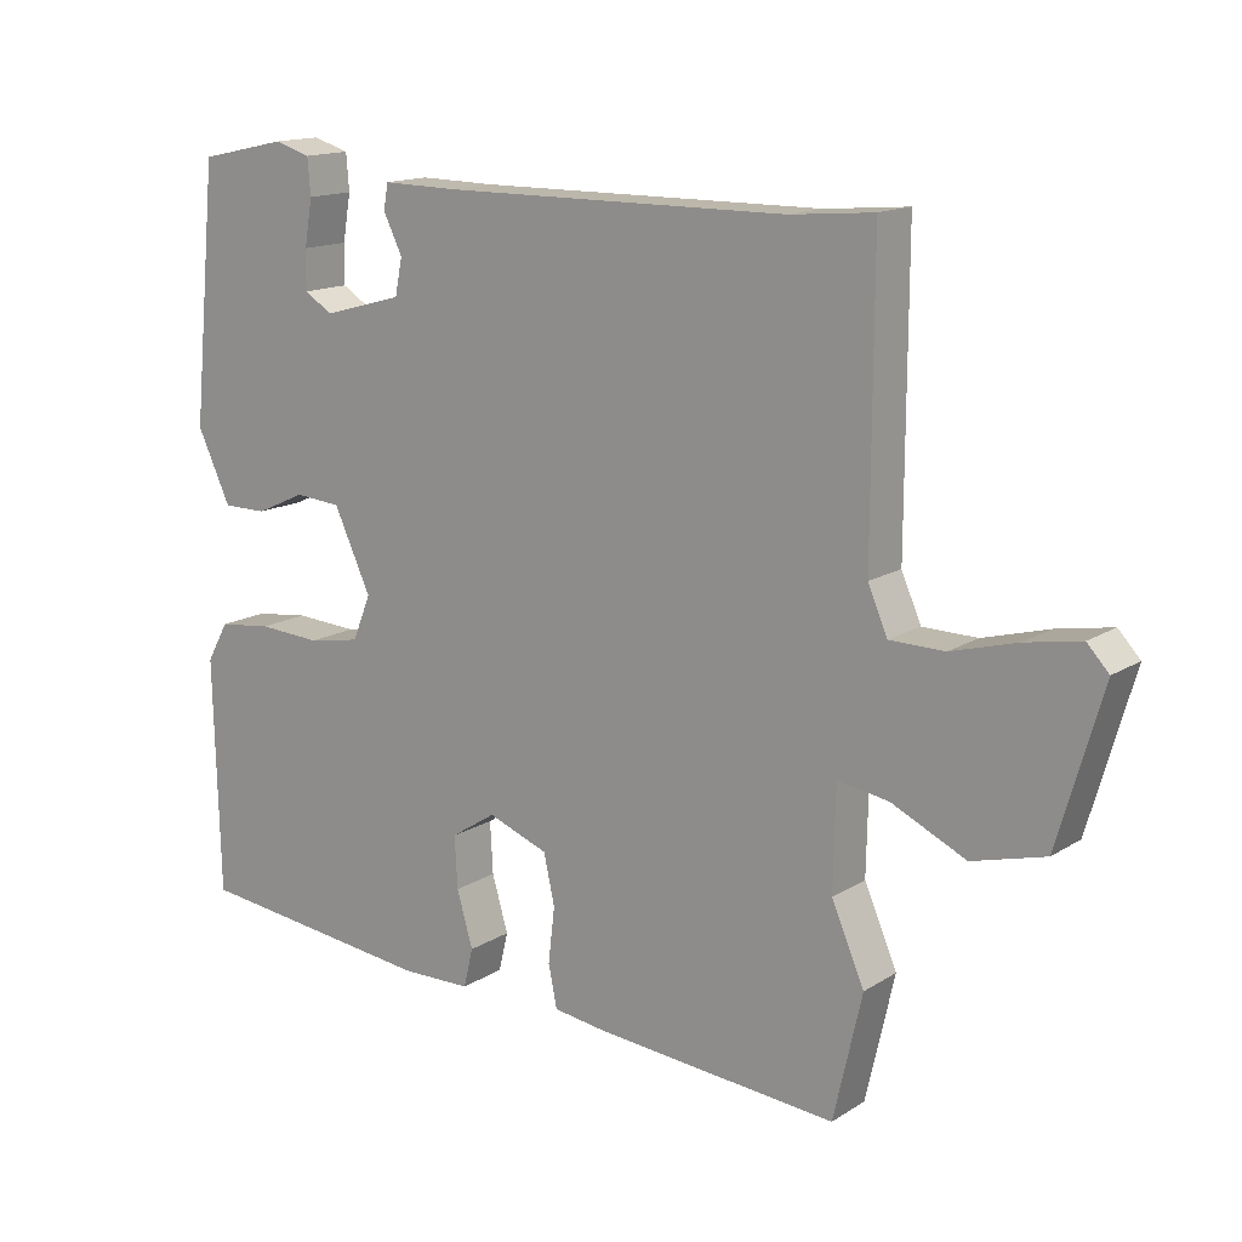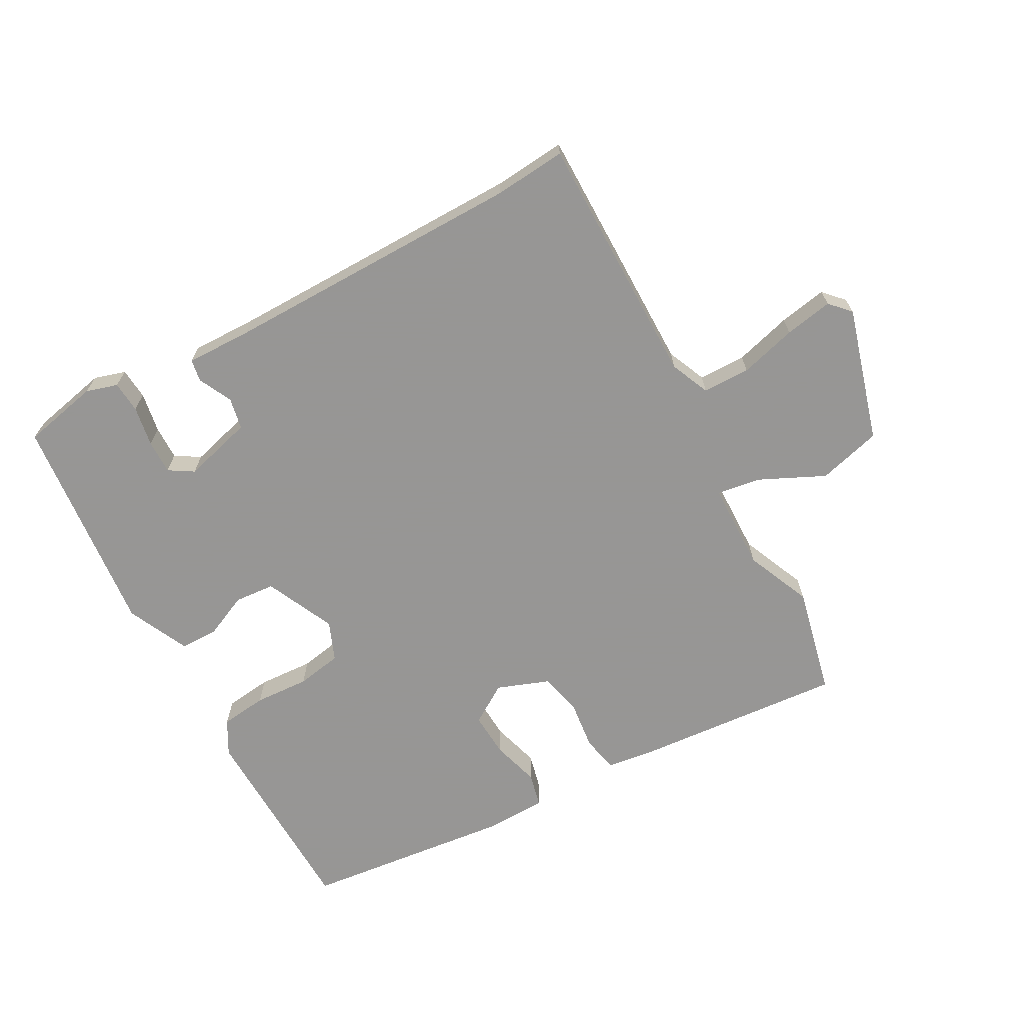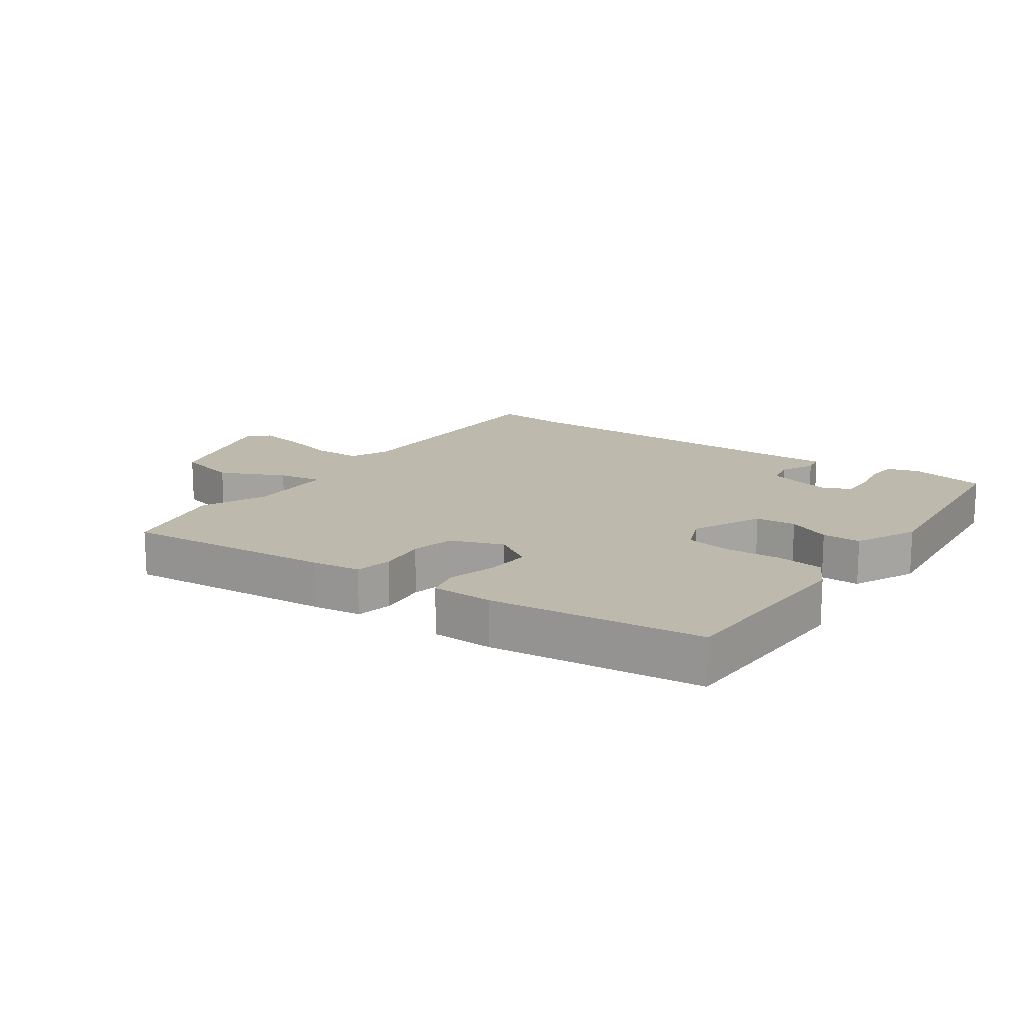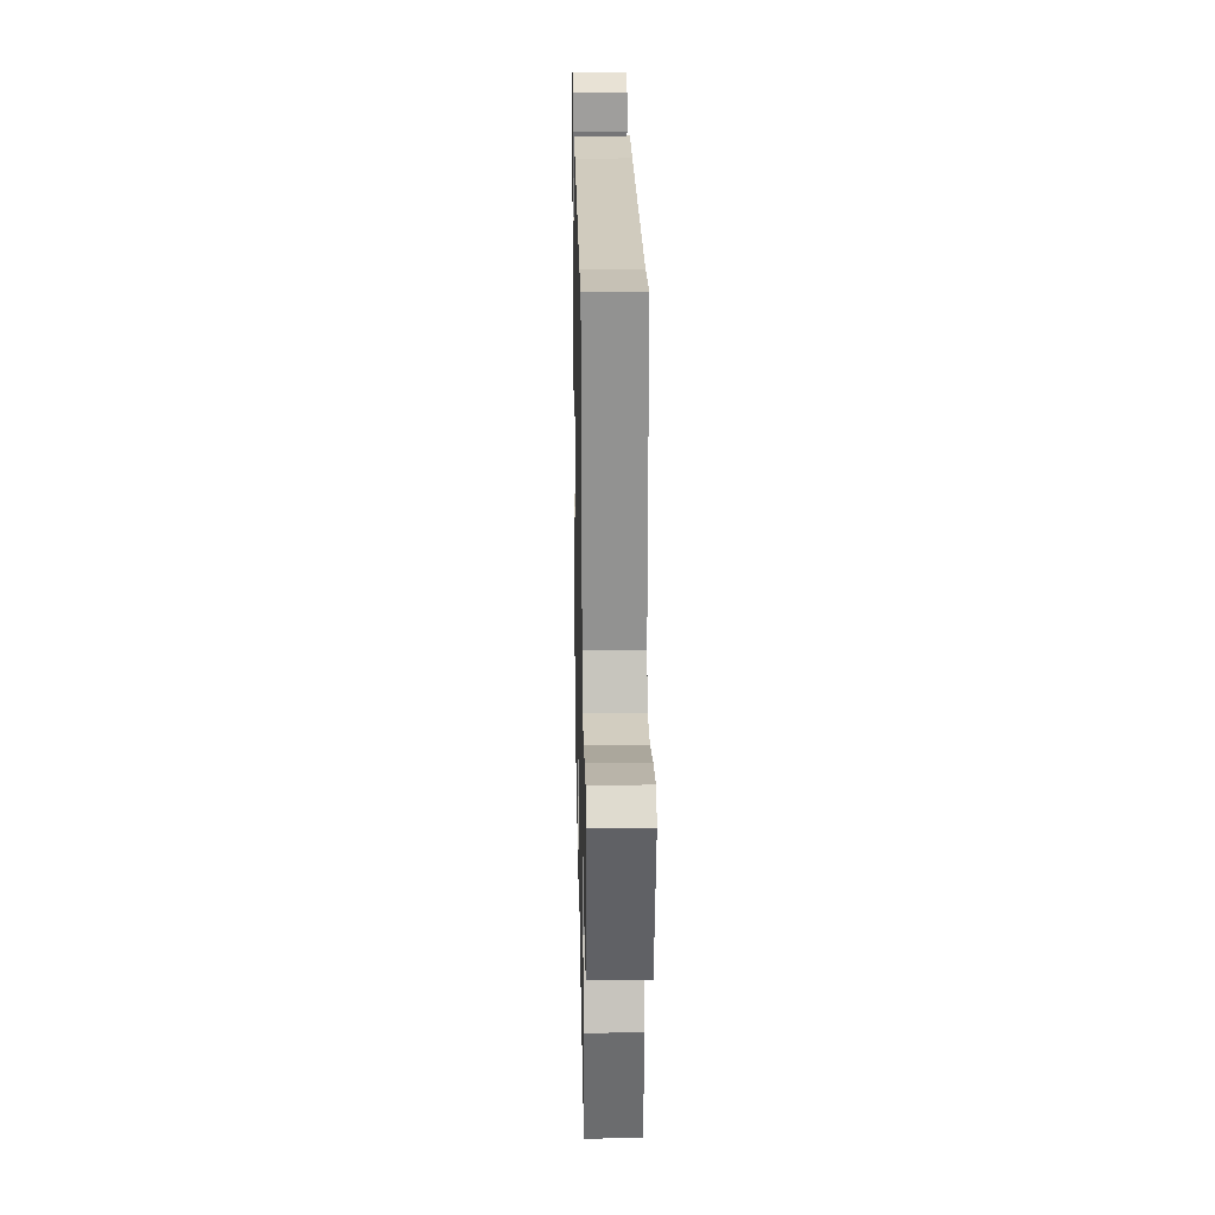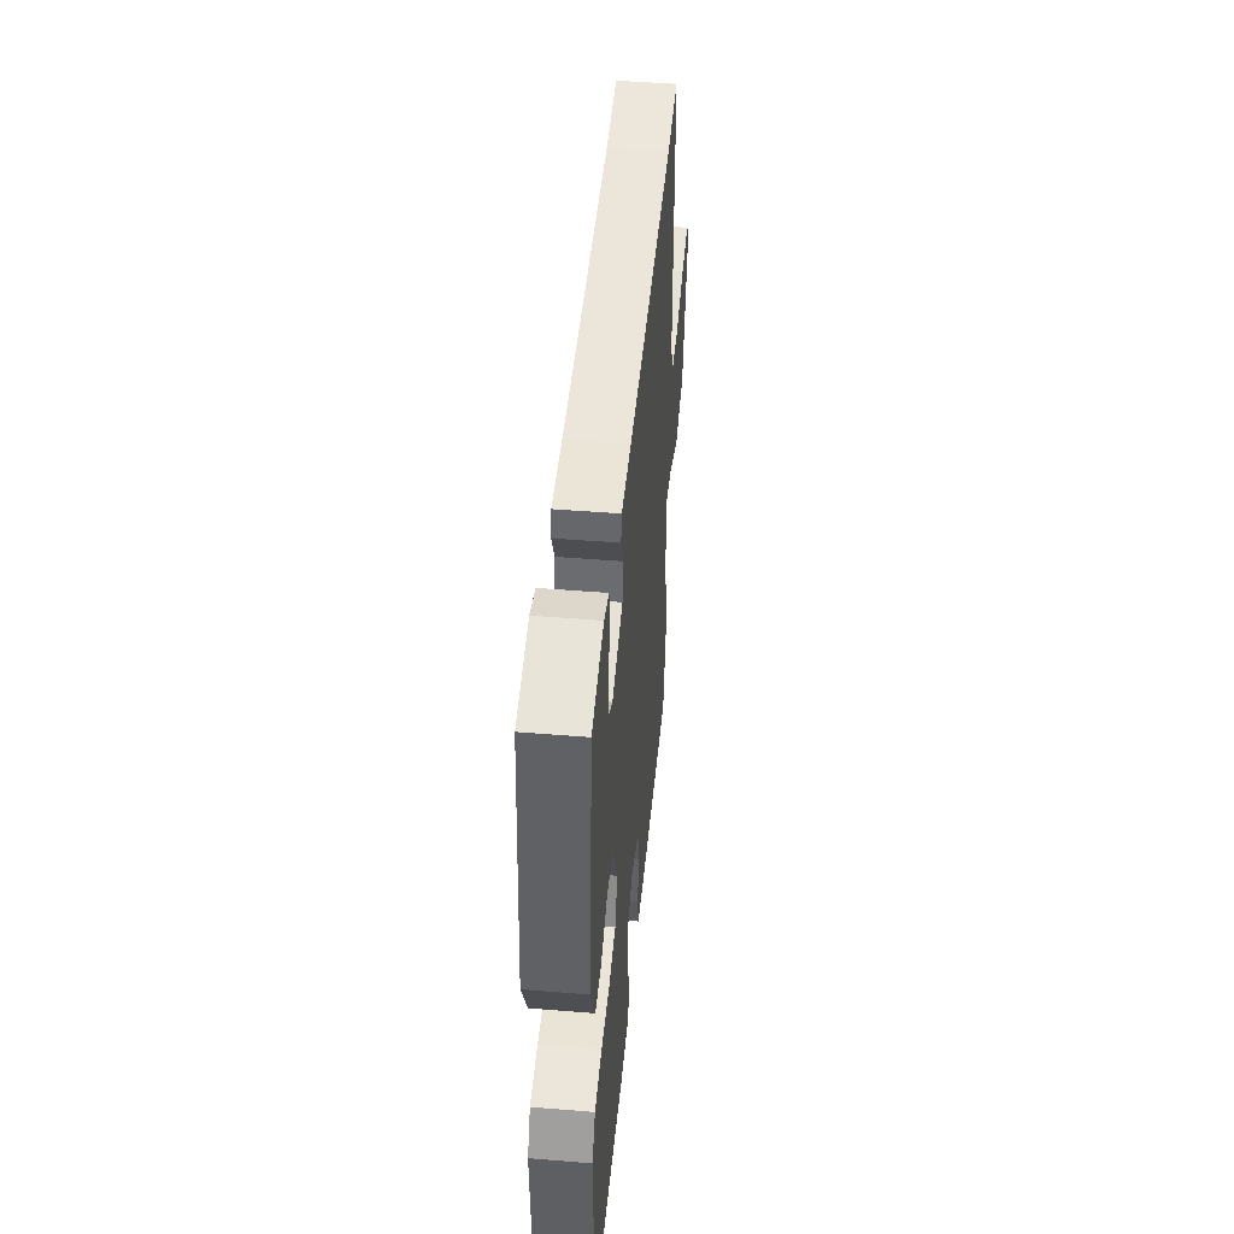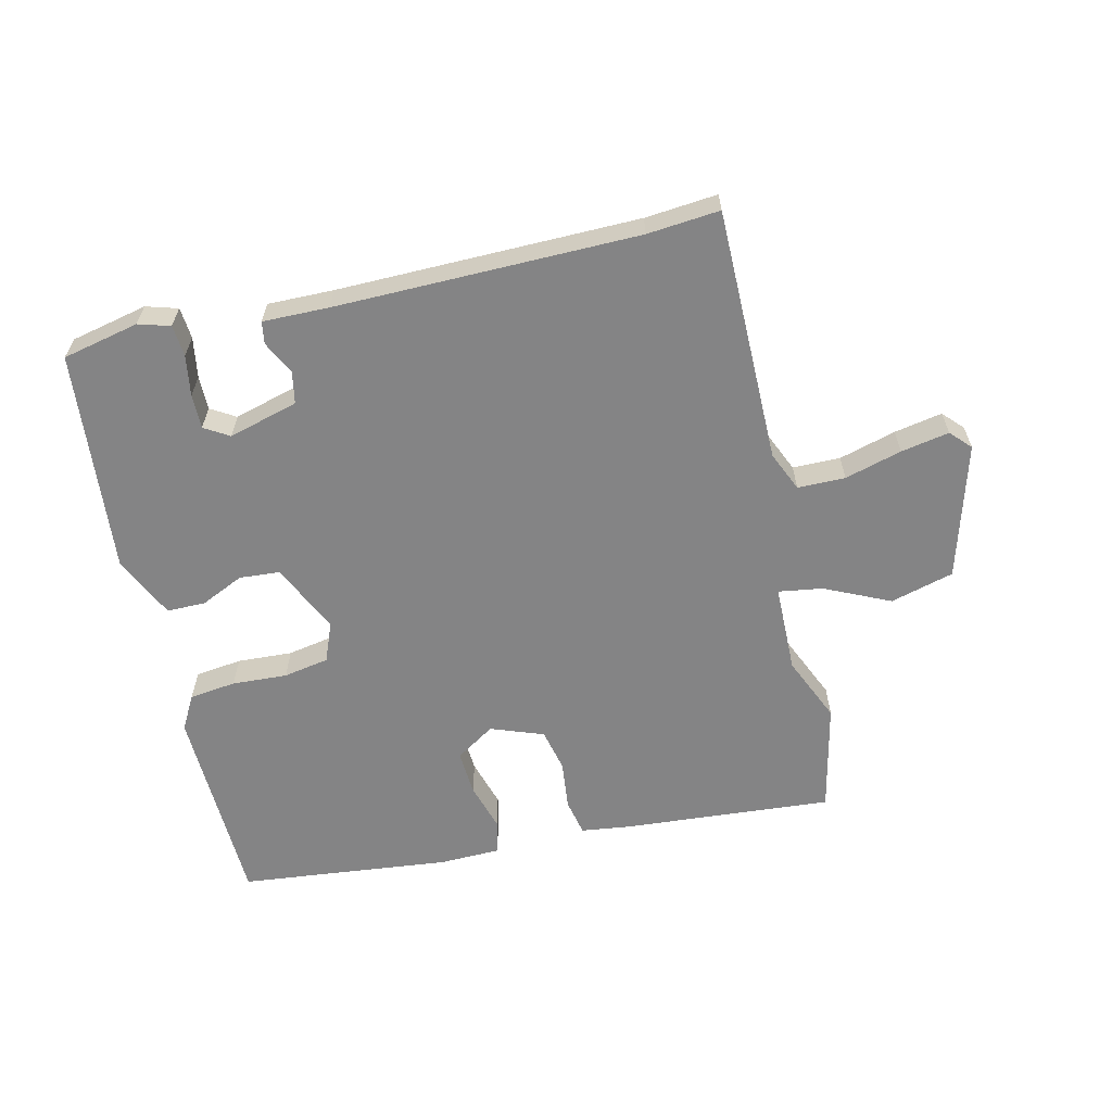
<metadata>
{"format":"obj","ext":"obj","renderer":"f3d","projection":"perspective","resolution":1024,"background":"white","views":[{"elev":14.8,"azim":37.2,"up":"+Z"},{"elev":-67.8,"azim":28.7,"up":"+Y"},{"elev":15.2,"azim":-144.9,"up":"+Y"},{"elev":23.8,"azim":88.8,"up":"+Z"},{"elev":47.0,"azim":-84.7,"up":"+Z"},{"elev":-61.5,"azim":13.4,"up":"+Y"}]}
</metadata>
<code>
v -0.475 0.07 0.504
v -0.354 0.07 0.53
v -0.304 0.07 0.515
v -0.3 0.07 0.465
v -0.311 0.07 0.401
v -0.312 0.07 0.347
v -0.273 0.07 0.323
v -0.163 0.07 0.353
v -0.153 0.07 0.403
v -0.179 0.07 0.456
v -0.173 0.07 0.491
v -0.069 0.07 0.489
v 0.407 0.07 0.492
v 0.521 0.07 0.502
v 0.52 0.07 0.1
v 0.547 0.07 0.038
v 0.622 0.07 0.037
v 0.712 0.07 0.062
v 0.788 0.07 0.076
v 0.818 0.07 0.044
v 0.757 0.07 -0.168
v 0.657 0.07 -0.195
v 0.555 0.07 -0.147
v 0.485 0.07 -0.136
v 0.482 0.07 -0.276
v 0.527 0.07 -0.38
v 0.488 0.07 -0.552
v 0.155 0.07 -0.525
v 0.08 0.07 -0.515
v 0.068 0.07 -0.457
v 0.077 0.07 -0.38
v 0.062 0.07 -0.312
v -0.021 0.07 -0.281
v -0.083 0.07 -0.321
v -0.079 0.07 -0.392
v -0.057 0.07 -0.468
v -0.07 0.07 -0.522
v -0.166 0.07 -0.524
v -0.5 0.07 -0.487
v -0.508 0.07 -0.163
v -0.478 0.07 -0.109
v -0.404 0.07 -0.1
v -0.317 0.07 -0.105
v -0.245 0.07 -0.092
v -0.22 0.07 -0.03
v -0.271 0.07 0.08
v -0.335 0.07 0.085
v -0.403 0.07 0.054
v -0.464 0.07 0.054
v -0.51 0.07 0.152
v -0.475 0 0.504
v -0.354 0 0.53
v -0.304 0 0.515
v -0.3 0 0.465
v -0.311 0 0.401
v -0.312 0 0.347
v -0.273 0 0.323
v -0.163 0 0.353
v -0.153 0 0.403
v -0.179 0 0.456
v -0.173 0 0.491
v -0.069 0 0.489
v 0.407 0 0.492
v 0.521 0 0.502
v 0.52 0 0.1
v 0.547 0 0.038
v 0.622 0 0.037
v 0.712 0 0.062
v 0.788 0 0.076
v 0.818 0 0.044
v 0.757 0 -0.168
v 0.657 0 -0.195
v 0.555 0 -0.147
v 0.485 0 -0.136
v 0.482 0 -0.276
v 0.527 0 -0.38
v 0.488 0 -0.552
v 0.155 0 -0.525
v 0.08 0 -0.515
v 0.068 0 -0.457
v 0.077 0 -0.38
v 0.062 0 -0.312
v -0.021 0 -0.281
v -0.083 0 -0.321
v -0.079 0 -0.392
v -0.057 0 -0.468
v -0.07 0 -0.522
v -0.166 0 -0.524
v -0.5 0 -0.487
v -0.508 0 -0.163
v -0.478 0 -0.109
v -0.404 0 -0.1
v -0.317 0 -0.105
v -0.245 0 -0.092
v -0.22 0 -0.03
v -0.271 0 0.08
v -0.335 0 0.085
v -0.403 0 0.054
v -0.464 0 0.054
v -0.51 0 0.152
f 1 2 3
f 50 1 3
f 49 50 3
f 48 49 3
f 47 48 3
f 41 42 43
f 40 41 43
f 39 40 43
f 38 39 43
f 37 38 43
f 36 37 43
f 35 36 43
f 34 35 43 44
f 33 34 44 45
f 29 30 31
f 28 29 31
f 27 28 31
f 26 27 31
f 25 26 31
f 24 25 31 32
f 21 22 23
f 20 21 23
f 19 20 23
f 18 19 23
f 17 18 23
f 16 17 23 24
f 33 45 46
f 32 33 46
f 24 32 46
f 16 24 46
f 15 16 46
f 9 10 11 12
f 8 9 12 13
f 3 4 5
f 47 3 5
f 47 5 6
f 15 46 47
f 14 15 47
f 13 14 47
f 8 13 47
f 7 8 47
f 6 7 47
f 53 52 51
f 53 51 100
f 53 100 99
f 53 99 98
f 53 98 97
f 93 92 91
f 93 91 90
f 93 90 89
f 93 89 88
f 93 88 87
f 93 87 86
f 93 86 85
f 94 93 85 84
f 95 94 84 83
f 81 80 79
f 81 79 78
f 81 78 77
f 81 77 76
f 81 76 75
f 82 81 75 74
f 73 72 71
f 73 71 70
f 73 70 69
f 73 69 68
f 73 68 67
f 74 73 67 66
f 96 95 83
f 96 83 82
f 96 82 74
f 96 74 66
f 96 66 65
f 62 61 60 59
f 63 62 59 58
f 55 54 53
f 55 53 97
f 56 55 97
f 97 96 65
f 97 65 64
f 97 64 63
f 97 63 58
f 97 58 57
f 97 57 56
f 1 51 52 2
f 2 52 53 3
f 3 53 54 4
f 4 54 55 5
f 5 55 56 6
f 6 56 57 7
f 7 57 58 8
f 8 58 59 9
f 9 59 60 10
f 10 60 61 11
f 11 61 62 12
f 12 62 63 13
f 13 63 64 14
f 14 64 65 15
f 15 65 66 16
f 16 66 67 17
f 17 67 68 18
f 18 68 69 19
f 19 69 70 20
f 20 70 71 21
f 21 71 72 22
f 22 72 73 23
f 23 73 74 24
f 24 74 75 25
f 25 75 76 26
f 26 76 77 27
f 27 77 78 28
f 28 78 79 29
f 29 79 80 30
f 30 80 81 31
f 31 81 82 32
f 32 82 83 33
f 33 83 84 34
f 34 84 85 35
f 35 85 86 36
f 36 86 87 37
f 37 87 88 38
f 38 88 89 39
f 39 89 90 40
f 40 90 91 41
f 41 91 92 42
f 42 92 93 43
f 43 93 94 44
f 44 94 95 45
f 45 95 96 46
f 46 96 97 47
f 47 97 98 48
f 48 98 99 49
f 49 99 100 50
f 50 100 51 1

</code>
